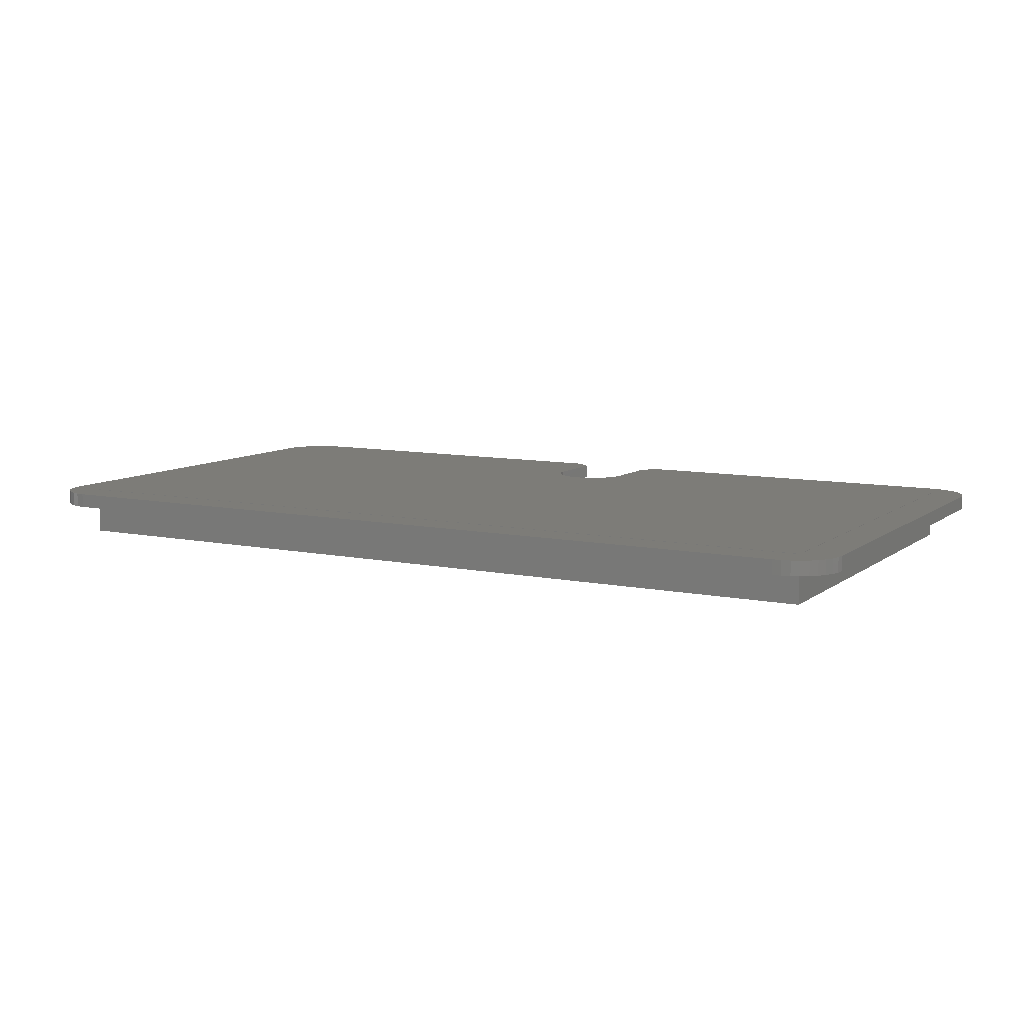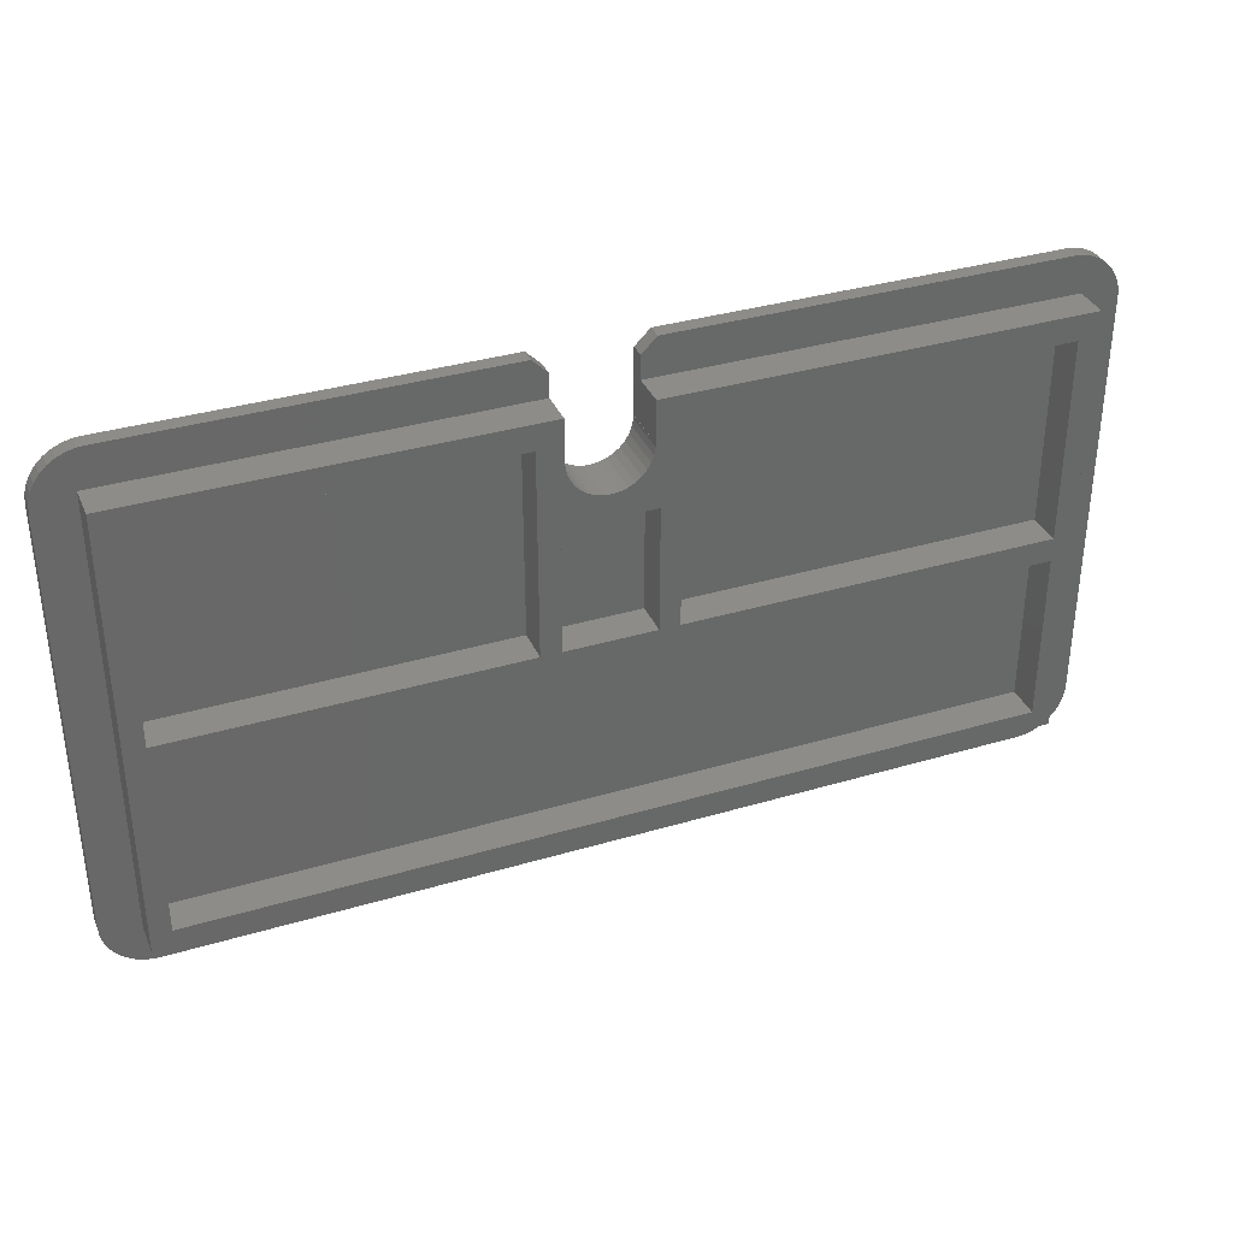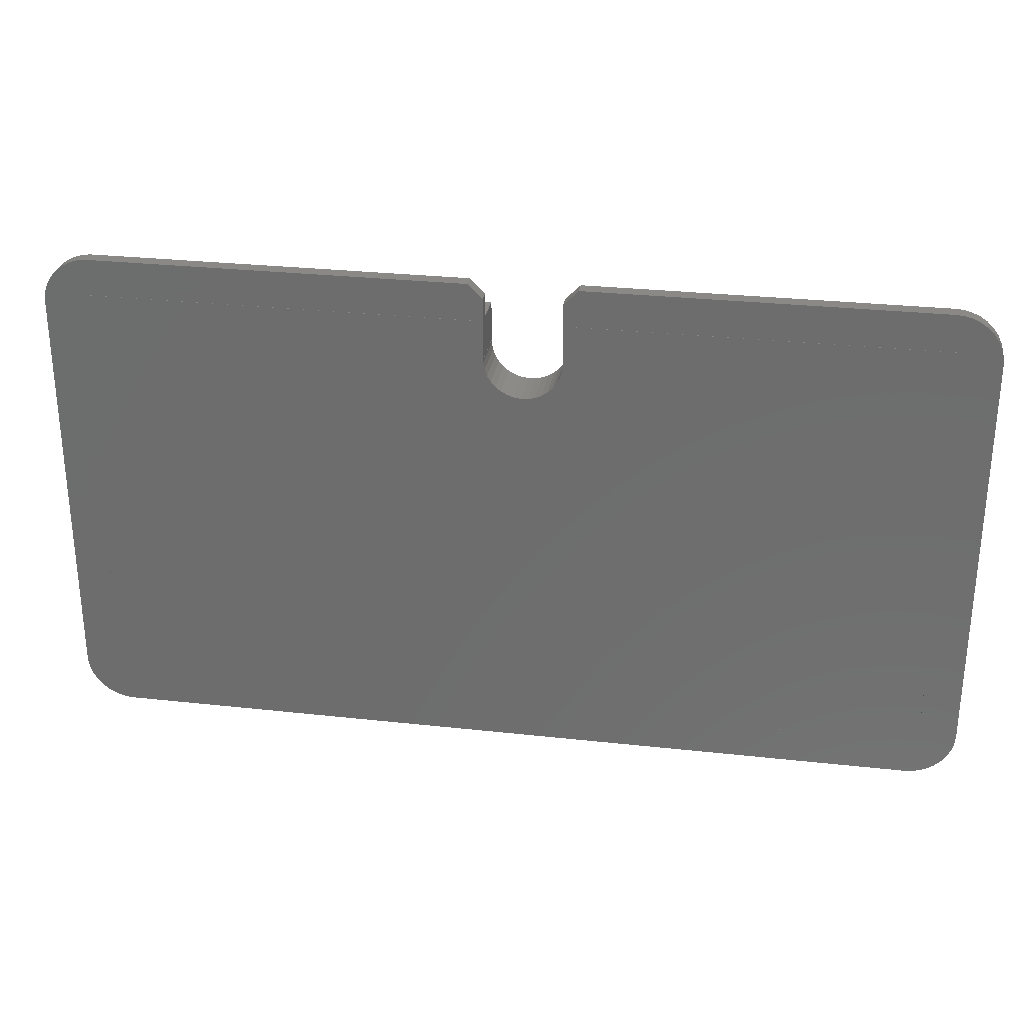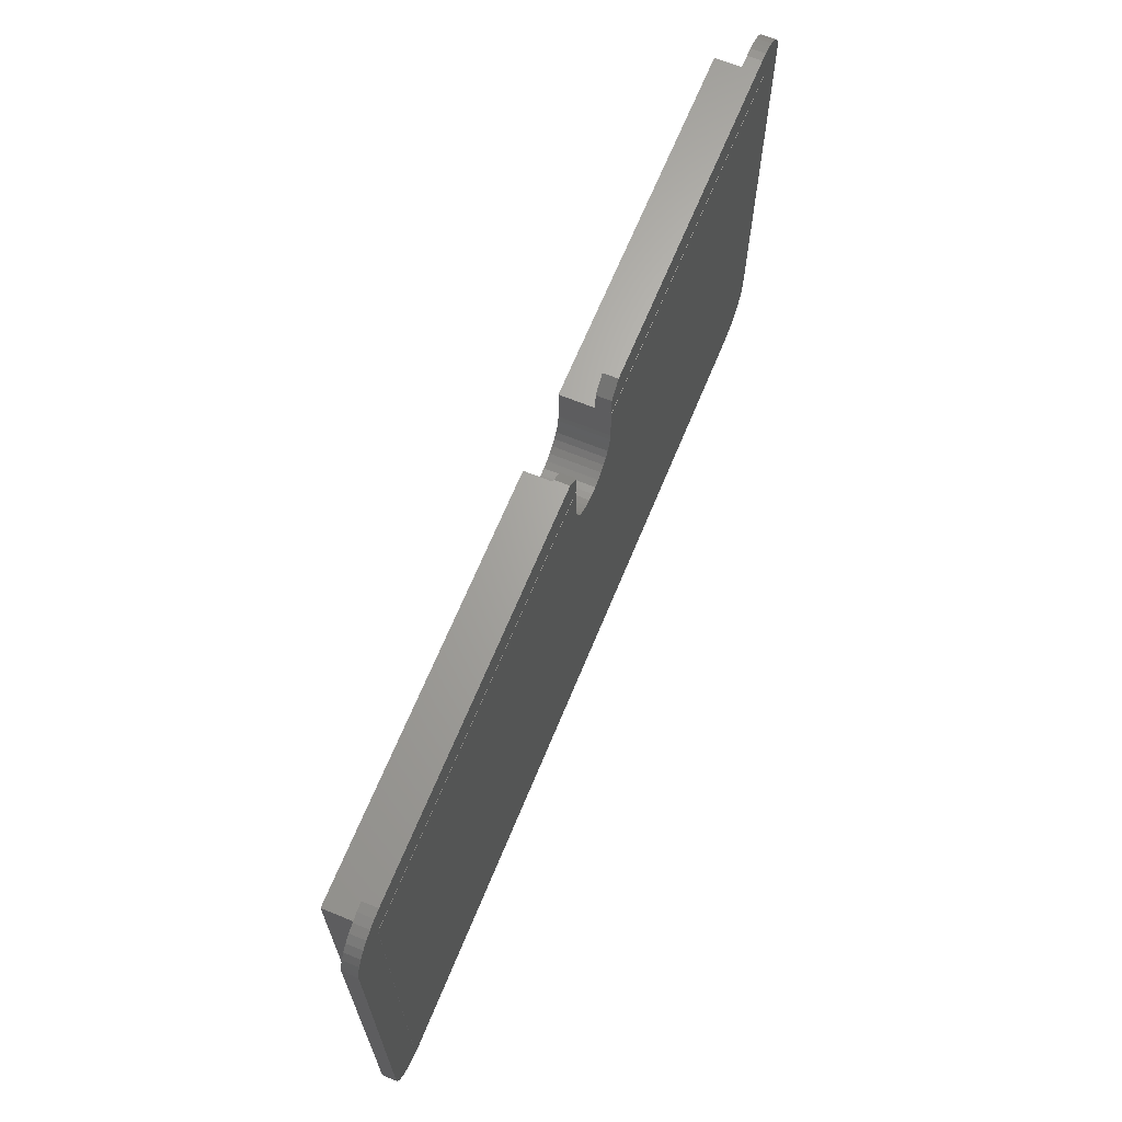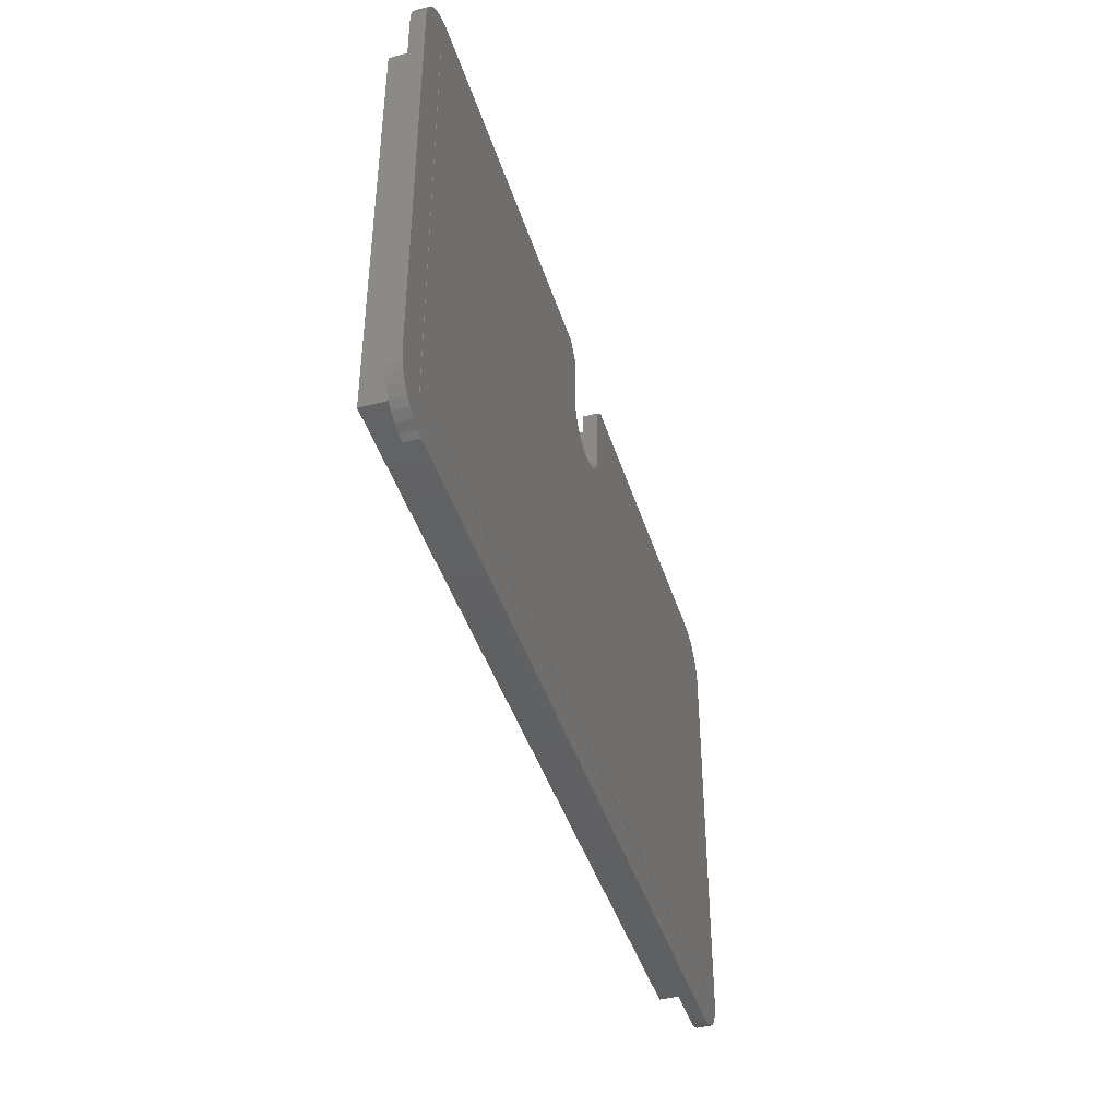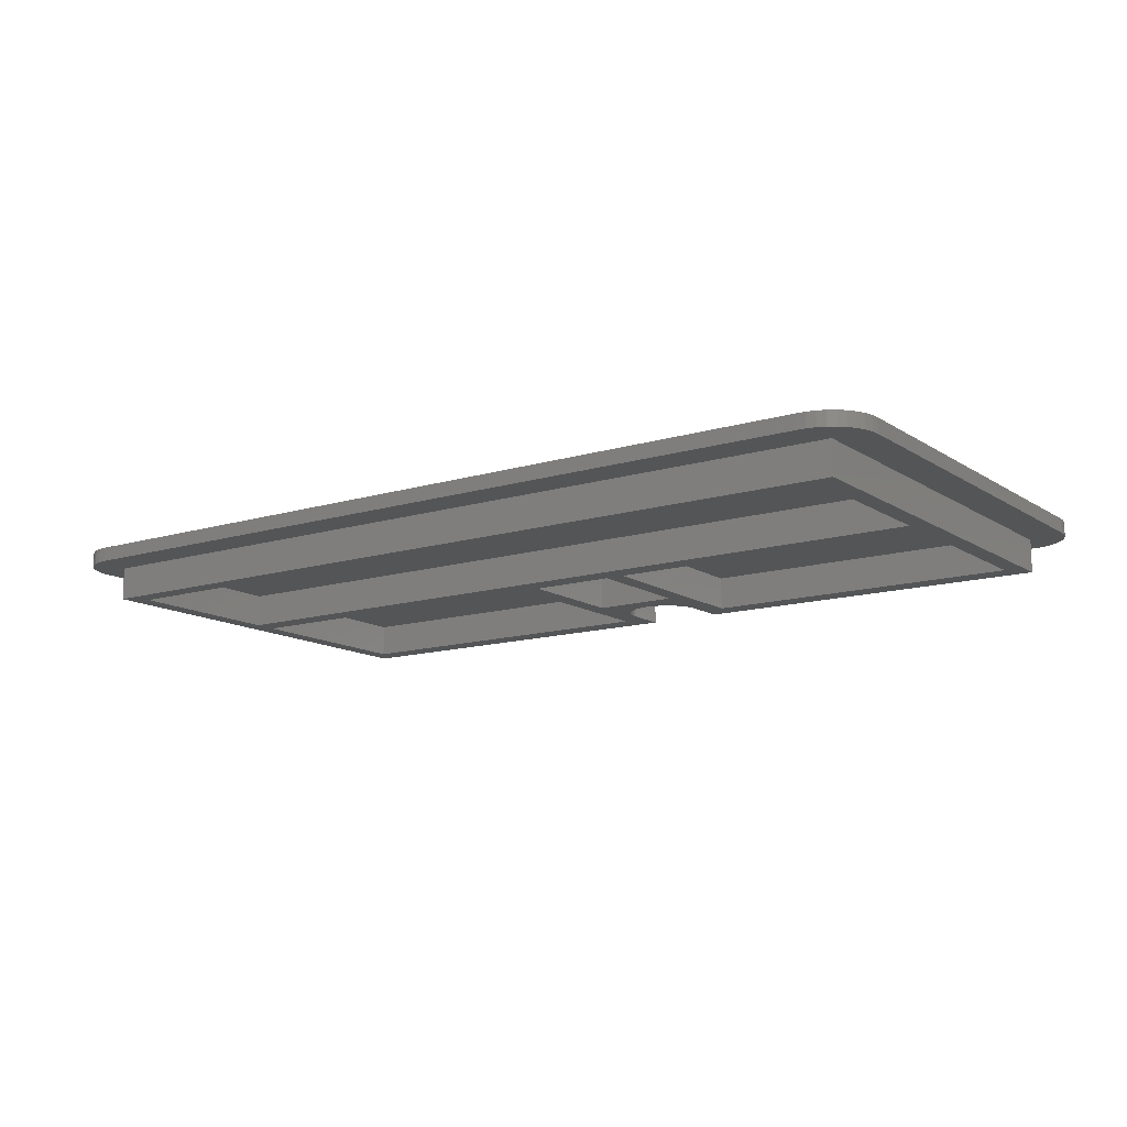
<metadata>
{"format":"stl","ext":"stl","renderer":"f3d","projection":"perspective","resolution":1024,"background":"white","views":[{"elev":9.1,"azim":28.9,"up":"+Z"},{"elev":35.3,"azim":158.5,"up":"+Y"},{"elev":28.7,"azim":9.4,"up":"+Y"},{"elev":66.4,"azim":-67.7,"up":"+Y"},{"elev":-42.5,"azim":-73.1,"up":"+Y"},{"elev":-13.1,"azim":34.9,"up":"+Z"}]}
</metadata>
<code>
# stl→obj: 180 verts, 356 faces
v 38.91 47.8 1.5
v 40.4 43.95 1.5
v 40.4 46.3 1.5
v -1.15 43.95 1.5
v -0.2243 47.8 1.5
v -1.113 47.67 1.5
v -2.754 46.97 1.5
v -1.965 47.4 1.5
v 86.95 43.95 1.5
v 90.8 42.8 1.5
v 90.72 43.69 1.5
v 90.8 0 1.5
v 90.48 44.56 1.5
v 86.95 -1.15 1.5
v 90.09 45.36 1.5
v 90.72 -0.8928 1.5
v 89.57 46.09 1.5
v 90.48 -1.757 1.5
v 88.92 46.71 1.5
v 90.09 -2.564 1.5
v 88.17 47.2 1.5
v 89.57 -3.29 1.5
v 87.35 47.56 1.5
v 88.92 -3.909 1.5
v 88.17 -4.403 1.5
v 86.47 47.75 1.5
v 85.58 47.8 1.5
v 49.9 47.8 1.5
v 48.4 43.95 1.5
v 48.4 46.3 1.5
v 87.35 -4.755 1.5
v 86.47 -4.955 1.5
v 85.58 -4.995 1.5
v -1.15 -1.15 1.5
v -0.2243 -4.995 1.5
v -1.113 -4.875 1.5
v -4.98 43.25 1.5
v -4.98 -0.4482 1.5
v -3.455 46.41 1.5
v -4.82 -1.33 1.5
v -4.045 45.74 1.5
v -1.965 -4.598 1.5
v -4.505 44.97 1.5
v -2.754 -4.173 1.5
v -4.82 44.13 1.5
v -3.455 -3.614 1.5
v -4.045 -2.939 1.5
v -4.505 -2.169 1.5
v -0.2243 47.8 0
v -1.113 47.67 0
v -1.965 47.4 0
v -1.965 -4.598 0
v -1.113 -4.875 0
v -0.2243 -4.995 0
v 85.58 -4.995 0
v -4.505 -2.169 0
v -4.82 -1.33 0
v -3.455 -3.614 0
v -4.045 -2.939 0
v 88.17 47.2 0
v 87.35 47.56 0
v -2.754 -4.173 0
v 86.47 47.75 0
v 85.58 47.8 0
v -4.98 -0.4482 0
v -4.98 43.25 0
v 90.8 0 0
v 90.72 -0.8928 0
v -4.82 44.13 0
v 87.35 -4.755 0
v 88.17 -4.403 0
v 88.92 46.71 0
v 86.47 -4.955 0
v -2.754 46.97 0
v 89.57 46.09 0
v 90.09 45.36 0
v 90.48 -1.757 0
v 90.09 -2.564 0
v 88.92 -3.909 0
v 89.57 -3.29 0
v 90.8 42.8 0
v 49.9 47.8 0
v 38.91 47.8 0
v -3.455 46.41 0
v -4.045 45.74 0
v -4.505 44.97 0
v 90.48 44.56 0
v 90.72 43.69 0
v 86.95 -1.15 0
v 86.95 43.95 0
v -1.15 -1.15 0
v 48.4 43.95 0
v 48.4 46.3 0
v 40.4 43.95 0
v 40.4 46.3 0
v -1.15 43.95 0
v 86.95 -1.15 1.525
v 86.95 43.95 1.525
v 86.95 43.95 -3.475
v 86.95 -1.15 -3.475
v 40.4 43.95 1.525
v -1.15 43.95 1.525
v 40.4 39.8 1.525
v 40.42 39.8 1.525
v 40.42 39.44 1.525
v 48.4 39.8 1.525
v 48.4 43.95 1.525
v 48.34 39.09 1.525
v 48.14 38.39 1.525
v 47.83 37.75 1.525
v 47.41 37.17 1.525
v 46.89 36.67 1.525
v 46.3 36.28 1.525
v 45.64 36 1.525
v 44.94 35.84 1.525
v 44.22 35.8 1.525
v -1.15 -1.15 1.525
v 43.51 35.9 1.525
v 42.83 36.12 1.525
v 42.2 36.46 1.525
v 41.64 36.91 1.525
v 40.54 38.74 1.525
v 40.8 38.06 1.525
v 41.16 37.45 1.525
v 50.9 41.4 -3.475
v 48.34 39.09 -3.475
v 48.4 39.8 -3.475
v 48.14 38.39 -3.475
v 48.9 33.4 -3.475
v 47.83 37.75 -3.475
v 47.41 37.17 -3.475
v 46.89 36.67 -3.475
v 46.3 36.28 -3.475
v 45.64 36 -3.475
v 44.94 35.84 -3.475
v 44.22 35.8 -3.475
v 39.9 33.4 -3.475
v 43.51 35.9 -3.475
v 40.42 39.44 -3.475
v 40.4 39.8 -3.475
v 40.42 39.8 -3.475
v 42.83 36.12 -3.475
v 42.2 36.46 -3.475
v 41.64 36.91 -3.475
v 41.16 37.45 -3.475
v 40.8 38.06 -3.475
v 40.54 38.74 -3.475
v 37.9 41.4 -3.475
v 37.9 20.85 -3.475
v 40.4 43.95 -3.475
v -1.15 43.95 -3.475
v 0.85 41.4 -3.475
v 0.85 20.85 -3.475
v 84.95 18.4 -3.475
v 50.9 20.85 -3.475
v 84.95 20.85 -3.475
v 48.9 20.85 -3.475
v 39.9 20.85 -3.475
v 0.85 18.4 -3.475
v 84.95 0.85 -3.475
v 0.85 0.85 -3.475
v -1.15 -1.15 -3.475
v 84.95 41.4 -3.475
v 48.4 43.95 -3.475
v 37.9 41.4 0.025
v 37.9 20.85 0.025
v 0.85 20.85 0.025
v 0.85 41.4 0.025
v 48.9 33.4 0.025
v 48.9 20.85 0.025
v 39.9 20.85 0.025
v 39.9 33.4 0.025
v 84.95 41.4 0.025
v 84.95 20.85 0.025
v 50.9 20.85 0.025
v 50.9 41.4 0.025
v 84.95 18.4 0.025
v 84.95 0.85 0.025
v 0.85 0.85 0.025
v 0.85 18.4 0.025
f 1 2 3
f 4 1 5
f 4 5 6
f 1 4 2
f 7 4 8
f 8 4 6
f 9 10 11
f 10 9 12
f 9 11 13
f 14 12 9
f 9 13 15
f 12 14 16
f 9 15 17
f 16 14 18
f 9 17 19
f 18 14 20
f 9 19 21
f 20 14 22
f 9 21 23
f 22 14 24
f 24 14 25
f 26 9 23
f 27 9 26
f 28 9 27
f 29 28 30
f 28 29 9
f 25 14 31
f 14 32 31
f 14 33 32
f 34 33 14
f 33 34 35
f 35 34 36
f 4 37 34
f 38 34 37
f 39 4 7
f 40 34 38
f 41 4 39
f 34 42 36
f 43 4 41
f 34 44 42
f 45 4 43
f 34 46 44
f 4 45 37
f 34 47 46
f 34 48 47
f 34 40 48
f 49 6 5
f 6 49 50
f 50 8 6
f 8 50 51
f 52 36 42
f 36 52 53
f 54 33 35
f 33 54 55
f 56 40 57
f 40 56 48
f 58 47 59
f 47 58 46
f 60 23 21
f 23 60 61
f 62 42 44
f 42 62 52
f 63 27 26
f 27 63 64
f 57 38 65
f 38 57 40
f 65 37 66
f 37 65 38
f 16 67 12
f 67 16 68
f 66 45 69
f 45 66 37
f 70 25 31
f 25 70 71
f 53 35 36
f 35 53 54
f 72 21 19
f 21 72 60
f 55 32 33
f 32 55 73
f 51 7 8
f 7 51 74
f 15 75 17
f 75 15 76
f 58 44 46
f 44 58 62
f 59 48 56
f 48 59 47
f 20 77 18
f 77 20 78
f 79 22 24
f 22 79 80
f 12 81 10
f 81 12 67
f 73 31 32
f 31 73 70
f 71 24 25
f 24 71 79
f 22 78 20
f 78 22 80
f 64 28 27
f 28 64 82
f 83 5 1
f 5 83 49
f 74 39 7
f 39 74 84
f 85 39 84
f 39 85 41
f 69 43 86
f 43 69 45
f 75 19 17
f 19 75 72
f 11 87 13
f 87 11 88
f 13 76 15
f 76 13 87
f 61 26 23
f 26 61 63
f 86 41 85
f 41 86 43
f 18 68 16
f 68 18 77
f 10 88 11
f 88 10 81
f 89 67 68
f 67 89 81
f 89 68 77
f 90 81 89
f 89 77 78
f 81 90 88
f 89 78 80
f 88 90 87
f 89 80 79
f 87 90 76
f 89 79 71
f 76 90 75
f 89 71 70
f 75 90 72
f 72 90 60
f 73 89 70
f 55 89 73
f 91 55 54
f 91 54 53
f 55 91 89
f 62 91 52
f 52 91 53
f 60 90 61
f 90 63 61
f 90 64 63
f 90 82 64
f 92 82 90
f 82 92 93
f 94 83 95
f 96 83 94
f 83 96 49
f 49 96 50
f 91 65 96
f 66 96 65
f 58 91 62
f 69 96 66
f 59 91 58
f 96 51 50
f 56 91 59
f 96 74 51
f 57 91 56
f 96 84 74
f 91 57 65
f 96 85 84
f 96 86 85
f 96 69 86
f 97 9 98
f 9 97 14
f 89 99 90
f 99 89 100
f 101 102 103
f 104 103 105
f 106 98 107
f 108 98 106
f 109 98 108
f 110 98 109
f 98 110 97
f 111 97 110
f 112 97 111
f 113 97 112
f 114 97 113
f 115 97 114
f 116 97 115
f 117 116 118
f 117 118 119
f 117 119 120
f 117 120 121
f 102 105 103
f 102 122 105
f 102 123 122
f 102 124 123
f 117 124 102
f 124 117 121
f 116 117 97
f 125 126 127
f 125 128 126
f 129 130 128
f 129 131 130
f 129 132 131
f 129 133 132
f 129 134 133
f 129 135 134
f 129 136 135
f 137 136 129
f 136 137 138
f 139 140 141
f 138 137 142
f 137 143 142
f 137 144 143
f 137 145 144
f 137 146 145
f 137 147 146
f 148 147 137
f 147 148 139
f 139 148 140
f 148 137 149
f 140 148 150
f 151 148 152
f 148 151 150
f 153 151 152
f 154 155 156
f 129 155 157
f 154 157 155
f 154 158 157
f 158 149 137
f 159 158 154
f 158 159 149
f 149 159 153
f 154 100 160
f 100 161 160
f 162 159 161
f 159 162 153
f 151 153 162
f 162 161 100
f 156 100 154
f 100 156 99
f 163 99 156
f 125 99 163
f 155 129 125
f 128 125 129
f 125 164 99
f 164 125 127
f 34 102 4
f 102 34 117
f 162 96 151
f 96 162 91
f 2 102 101
f 102 2 4
f 9 107 98
f 107 9 29
f 99 92 90
f 92 99 164
f 150 96 94
f 96 150 151
f 34 97 117
f 97 34 14
f 162 89 91
f 89 162 100
f 127 92 164
f 106 92 127
f 92 106 29
f 29 106 107
f 92 30 93
f 30 92 29
f 103 2 101
f 2 103 94
f 140 94 103
f 94 140 150
f 2 95 3
f 95 2 94
f 141 103 104
f 103 141 140
f 134 115 114
f 115 134 135
f 135 116 115
f 116 135 136
f 121 145 124
f 145 121 144
f 123 147 122
f 147 123 146
f 143 121 120
f 121 143 144
f 131 110 130
f 110 131 111
f 133 114 113
f 114 133 134
f 126 106 127
f 106 126 108
f 128 108 126
f 108 128 109
f 142 120 119
f 120 142 143
f 130 109 128
f 109 130 110
f 105 141 104
f 141 105 139
f 122 139 105
f 139 122 147
f 131 112 111
f 112 131 132
f 138 119 118
f 119 138 142
f 124 146 123
f 146 124 145
f 132 113 112
f 113 132 133
f 136 118 116
f 118 136 138
f 3 83 1
f 83 3 95
f 93 28 82
f 28 93 30
f 149 165 148
f 165 149 166
f 167 165 166
f 165 167 168
f 167 152 168
f 152 167 153
f 152 165 168
f 165 152 148
f 149 167 166
f 167 149 153
f 157 169 129
f 169 157 170
f 171 169 170
f 169 171 172
f 171 137 172
f 137 171 158
f 137 169 172
f 169 137 129
f 157 171 170
f 171 157 158
f 156 173 163
f 173 156 174
f 175 173 174
f 173 175 176
f 175 125 176
f 125 175 155
f 125 173 176
f 173 125 163
f 156 175 174
f 175 156 155
f 160 177 154
f 177 160 178
f 179 177 178
f 177 179 180
f 179 159 180
f 159 179 161
f 159 177 180
f 177 159 154
f 160 179 178
f 179 160 161

</code>
